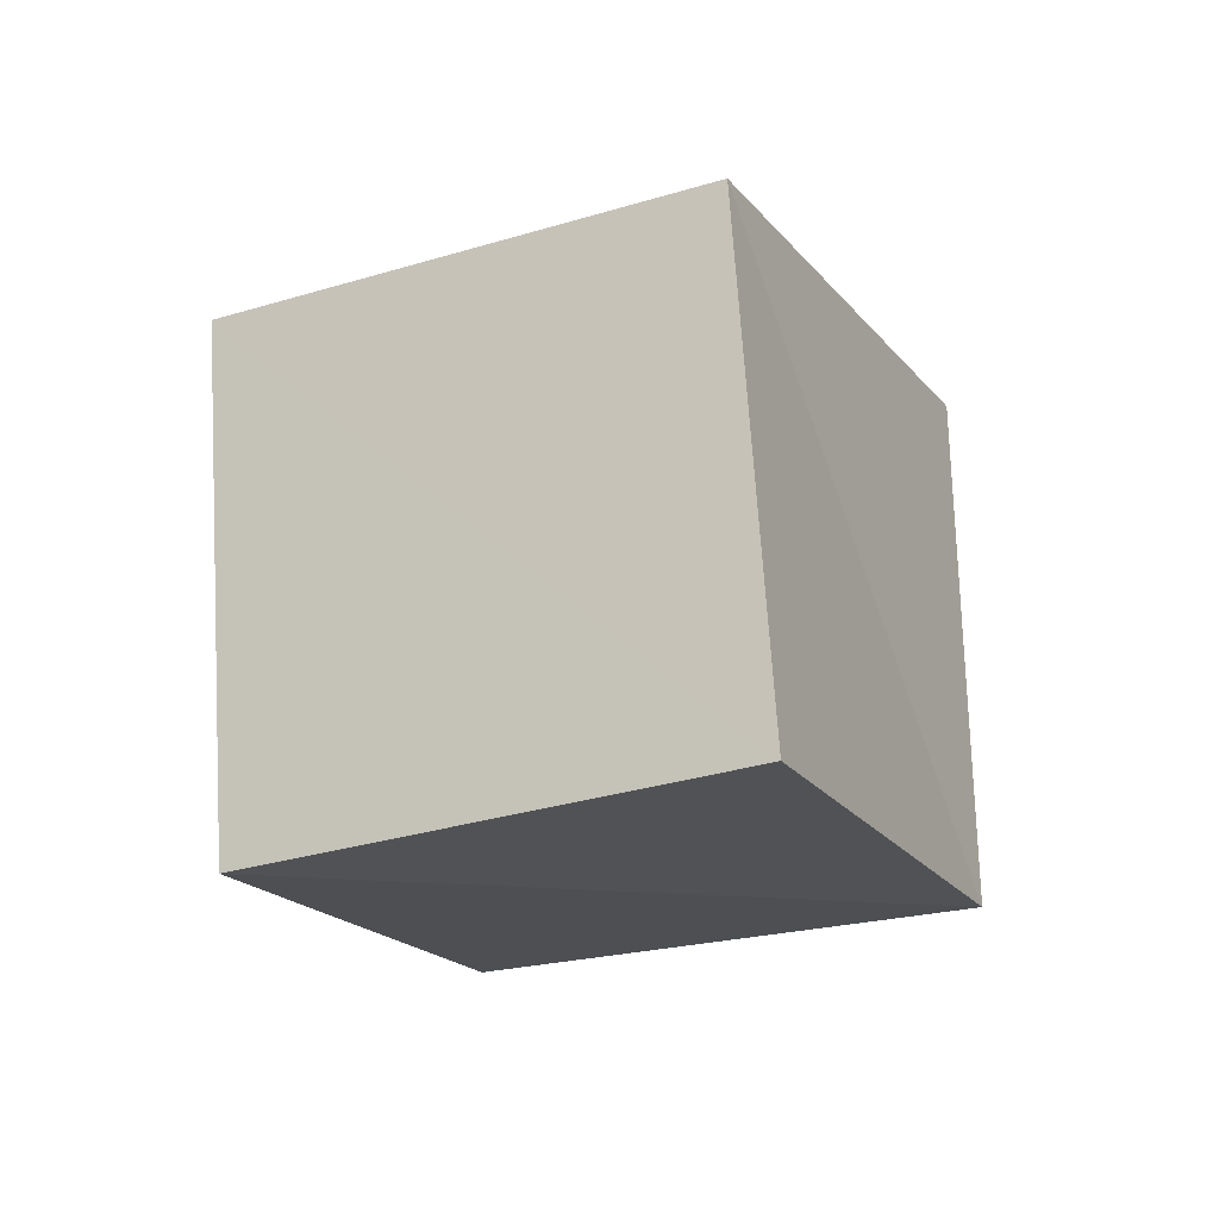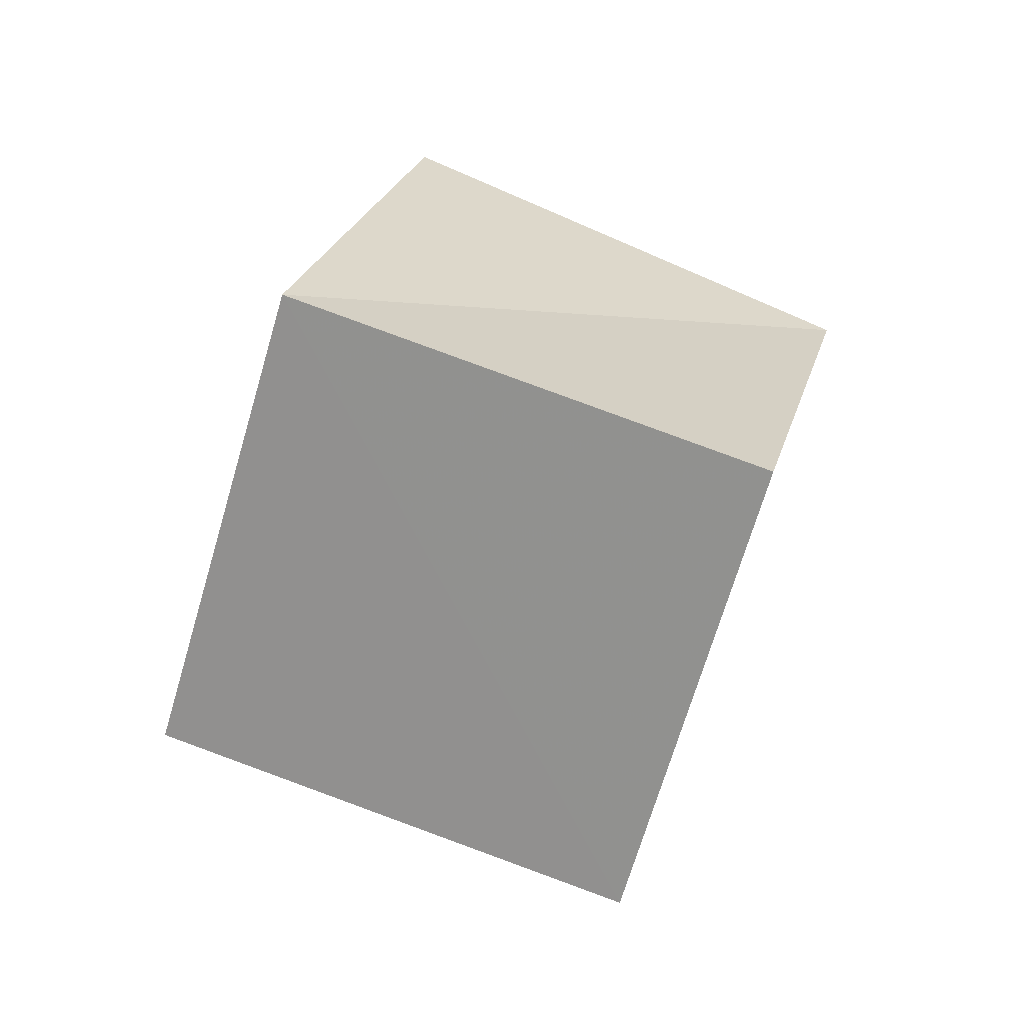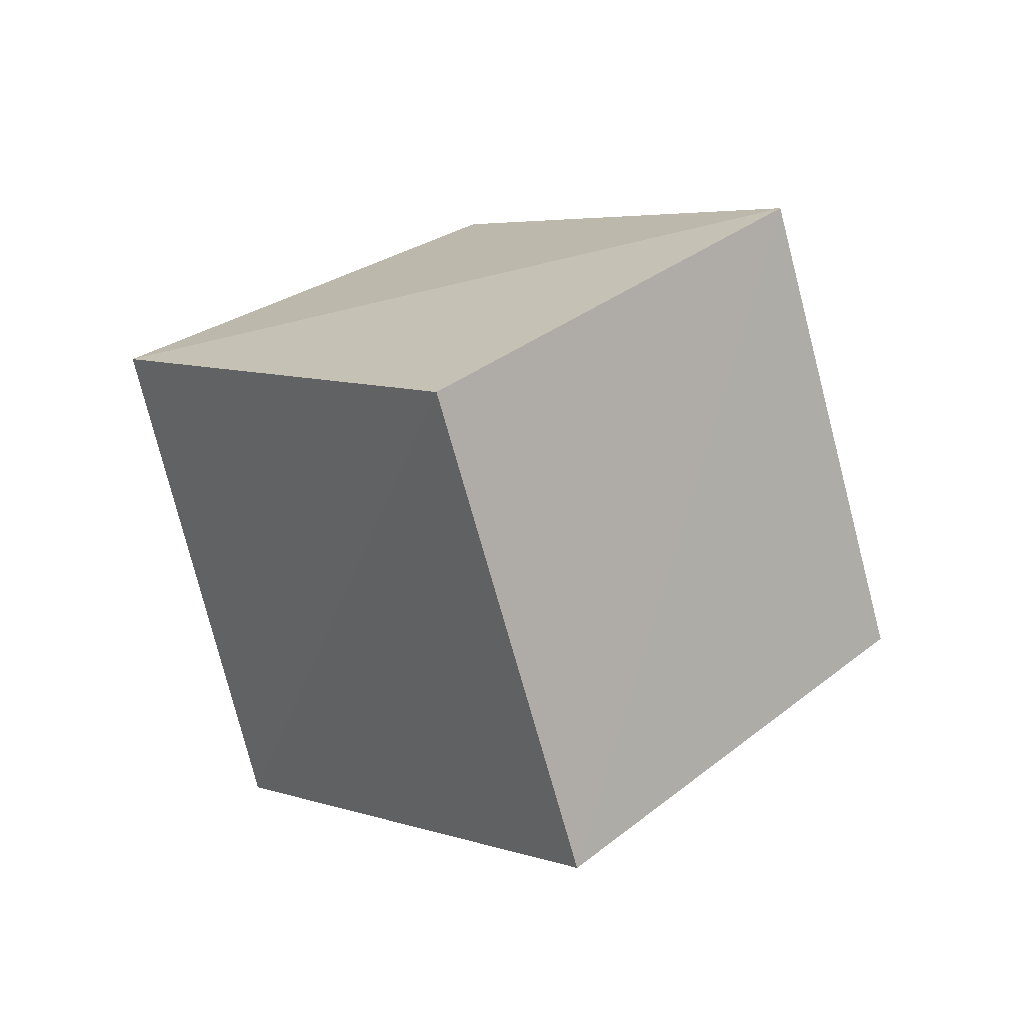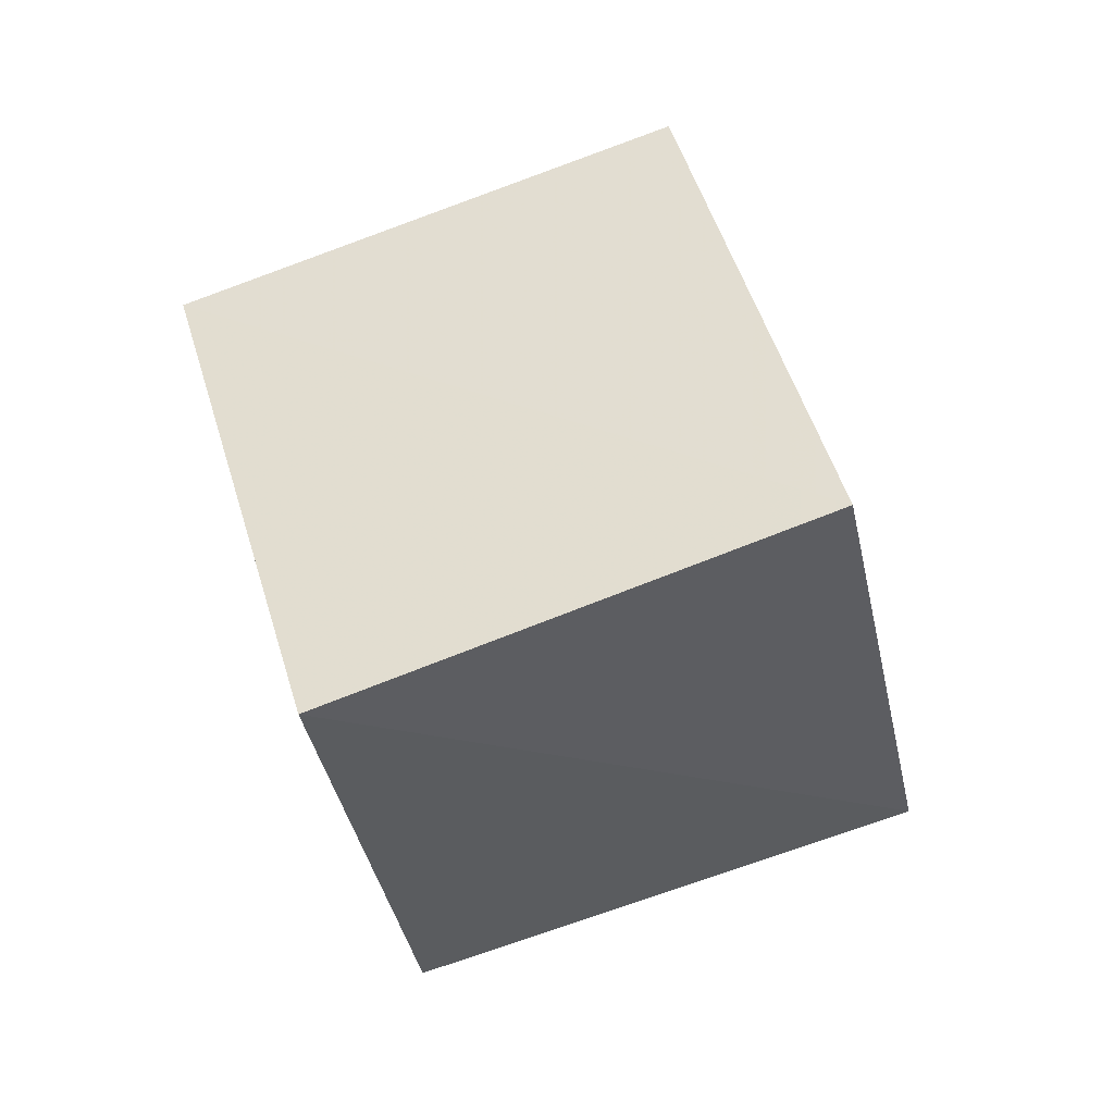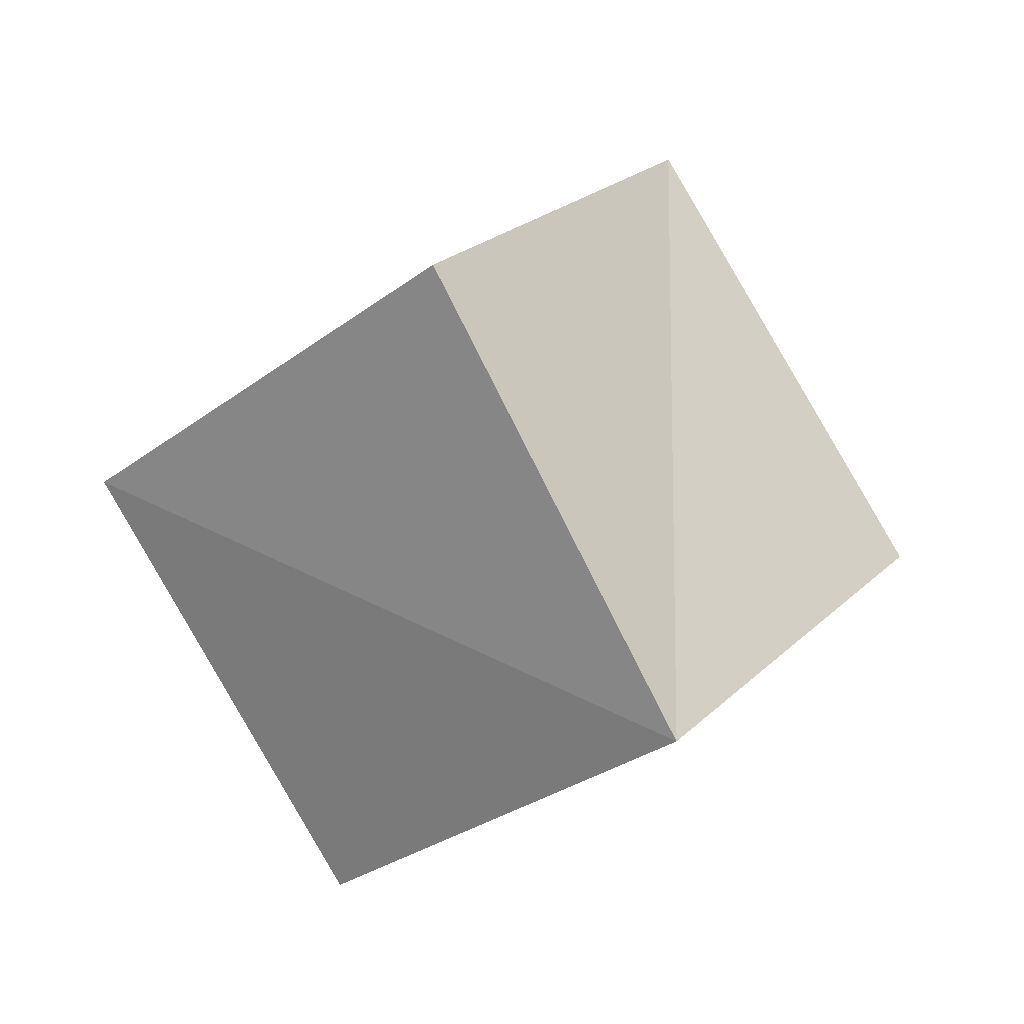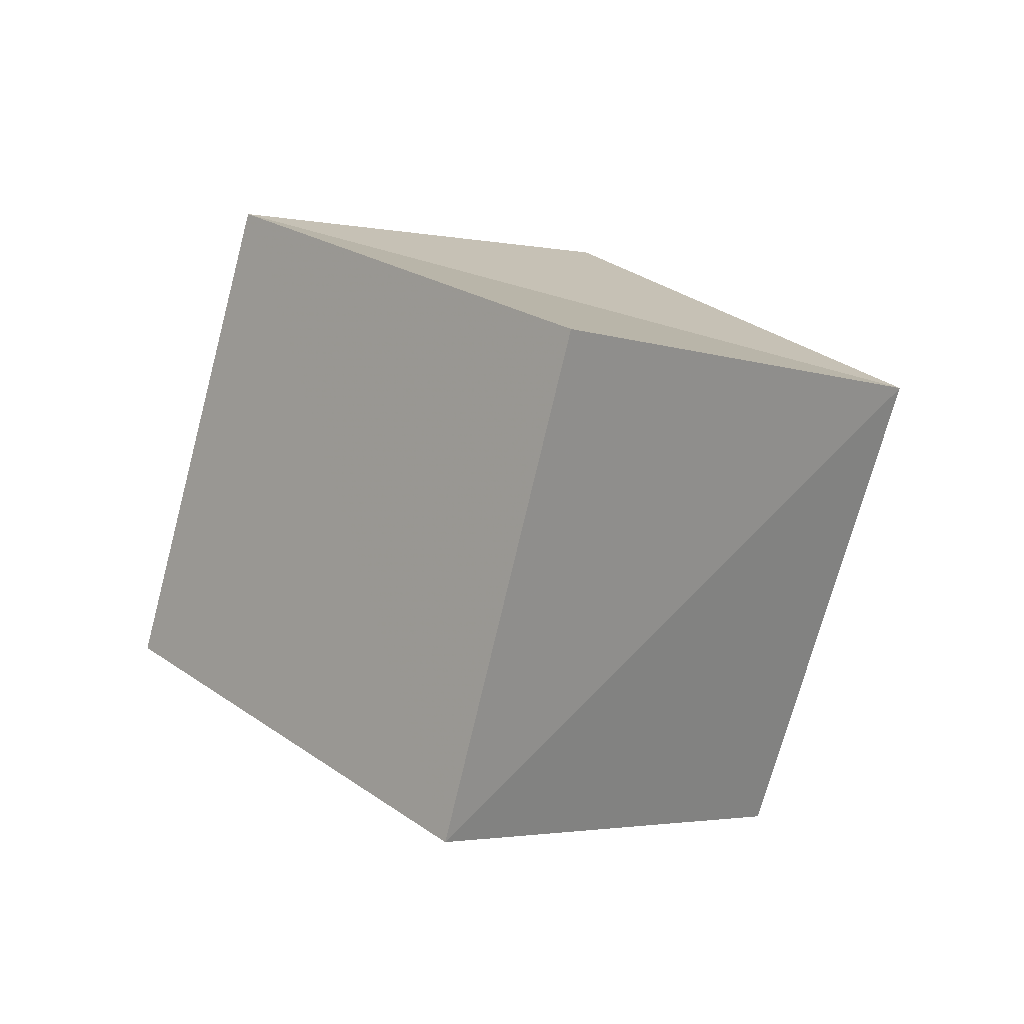
<metadata>
{"format":"obj","ext":"obj","renderer":"f3d","projection":"perspective","resolution":1024,"background":"white","views":[{"elev":25.8,"azim":-5.6,"up":"+Z"},{"elev":-15.9,"azim":-22.9,"up":"+Y"},{"elev":-49.8,"azim":-95.7,"up":"+Y"},{"elev":4.6,"azim":-23.4,"up":"+Z"},{"elev":48.3,"azim":-76.0,"up":"+Y"},{"elev":55.8,"azim":-155.6,"up":"+Y"}]}
</metadata>
<code>
v  0.8194  1.726  2.06
v  0.8078  0.9945  1.363
v  1.267  1.625  0.7383
v  1.333  2.348  1.46
v  1.685  1.379  2.402
v  1.681  0.6493  1.716
v  2.155  1.25  1.062
v  2.197  1.955  1.751
f 3 1 2
f 5 7 6
f 1 3 4
f 1 6 2
f 7 5 8
f 2 7 3
f 6 1 5
f 3 8 4
f 7 2 6
f 1 8 5
f 8 3 7
f 8 1 4

</code>
